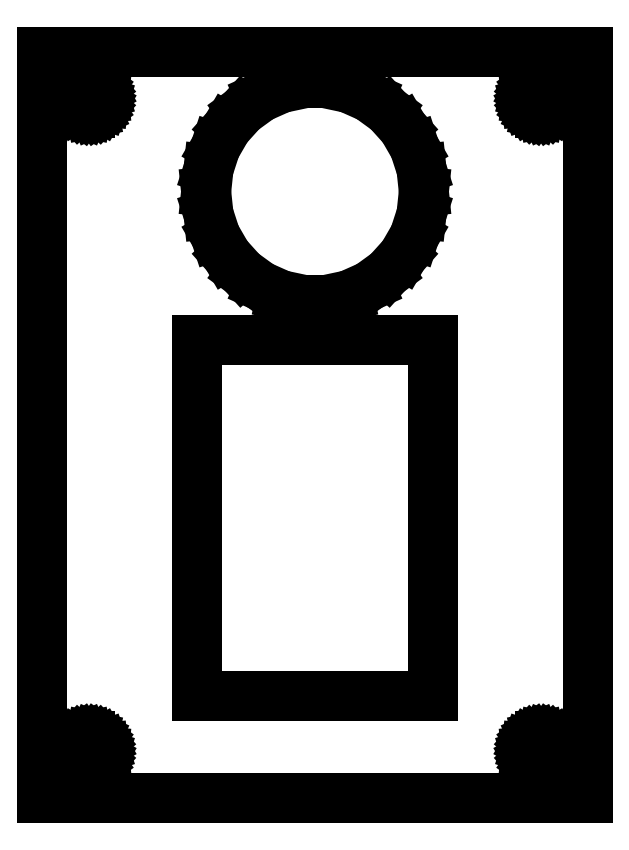
<metadata>
{"format":"dxf","ext":"dxf","renderer":"ezdxf+matplotlib","layout":"modelspace","background":"white","min_lineweight":24,"dpi":150}
</metadata>
<code>
0
SECTION
2
ENTITIES
0
LINE
8
0
10
-29.25
11
-29.25
20
-40
21
40
0
LINE
8
0
10
-29.25
11
29.25
20
40
21
40
0
LINE
8
0
10
29.25
11
29.25
20
40
21
-40
0
LINE
8
0
10
29.25
11
-29.25
20
-40
21
-40
0
LINE
8
0
10
-25.85
11
-25.82
20
-35
21
-34.67
0
LINE
8
0
10
-25.82
11
-25.71
20
-34.67
21
-34.35
0
LINE
8
0
10
-25.71
11
-25.54
20
-34.35
21
-34.06
0
LINE
8
0
10
-25.54
11
-25.32
20
-34.06
21
-33.81
0
LINE
8
0
10
-25.32
11
-25.05
20
-33.81
21
-33.61
0
LINE
8
0
10
-25.05
11
-24.74
20
-33.61
21
-33.48
0
LINE
8
0
10
-24.74
11
-24.42
20
-33.48
21
-33.41
0
LINE
8
0
10
-24.42
11
-24.08
20
-33.41
21
-33.41
0
LINE
8
0
10
-24.08
11
-23.76
20
-33.41
21
-33.48
0
LINE
8
0
10
-23.76
11
-23.45
20
-33.48
21
-33.61
0
LINE
8
0
10
-23.45
11
-23.18
20
-33.61
21
-33.81
0
LINE
8
0
10
-23.18
11
-22.96
20
-33.81
21
-34.06
0
LINE
8
0
10
-22.96
11
-22.79
20
-34.06
21
-34.35
0
LINE
8
0
10
-22.79
11
-22.68
20
-34.35
21
-34.67
0
LINE
8
0
10
-22.68
11
-22.65
20
-34.67
21
-35
0
LINE
8
0
10
-22.65
11
-22.68
20
-35
21
-35.33
0
LINE
8
0
10
-22.68
11
-22.79
20
-35.33
21
-35.65
0
LINE
8
0
10
-22.79
11
-22.96
20
-35.65
21
-35.94
0
LINE
8
0
10
-22.96
11
-23.18
20
-35.94
21
-36.19
0
LINE
8
0
10
-23.18
11
-23.45
20
-36.19
21
-36.39
0
LINE
8
0
10
-23.45
11
-23.76
20
-36.39
21
-36.52
0
LINE
8
0
10
-23.76
11
-24.08
20
-36.52
21
-36.59
0
LINE
8
0
10
-24.08
11
-24.42
20
-36.59
21
-36.59
0
LINE
8
0
10
-24.42
11
-24.74
20
-36.59
21
-36.52
0
LINE
8
0
10
-24.74
11
-25.05
20
-36.52
21
-36.39
0
LINE
8
0
10
-25.05
11
-25.32
20
-36.39
21
-36.19
0
LINE
8
0
10
-25.32
11
-25.54
20
-36.19
21
-35.94
0
LINE
8
0
10
-25.54
11
-25.71
20
-35.94
21
-35.65
0
LINE
8
0
10
-25.71
11
-25.82
20
-35.65
21
-35.33
0
LINE
8
0
10
-25.82
11
-25.85
20
-35.33
21
-35
0
LINE
8
0
10
-25.85
11
-25.82
20
35
21
35.33
0
LINE
8
0
10
-25.82
11
-25.71
20
35.33
21
35.65
0
LINE
8
0
10
-25.71
11
-25.54
20
35.65
21
35.94
0
LINE
8
0
10
-25.54
11
-25.32
20
35.94
21
36.19
0
LINE
8
0
10
-25.32
11
-25.05
20
36.19
21
36.39
0
LINE
8
0
10
-25.05
11
-24.74
20
36.39
21
36.52
0
LINE
8
0
10
-24.74
11
-24.42
20
36.52
21
36.59
0
LINE
8
0
10
-24.42
11
-24.08
20
36.59
21
36.59
0
LINE
8
0
10
-24.08
11
-23.76
20
36.59
21
36.52
0
LINE
8
0
10
-23.76
11
-23.45
20
36.52
21
36.39
0
LINE
8
0
10
-23.45
11
-23.18
20
36.39
21
36.19
0
LINE
8
0
10
-23.18
11
-22.96
20
36.19
21
35.94
0
LINE
8
0
10
-22.96
11
-22.79
20
35.94
21
35.65
0
LINE
8
0
10
-22.79
11
-22.68
20
35.65
21
35.33
0
LINE
8
0
10
-22.68
11
-22.65
20
35.33
21
35
0
LINE
8
0
10
-22.65
11
-22.68
20
35
21
34.67
0
LINE
8
0
10
-22.68
11
-22.79
20
34.67
21
34.35
0
LINE
8
0
10
-22.79
11
-22.96
20
34.35
21
34.06
0
LINE
8
0
10
-22.96
11
-23.18
20
34.06
21
33.81
0
LINE
8
0
10
-23.18
11
-23.45
20
33.81
21
33.61
0
LINE
8
0
10
-23.45
11
-23.76
20
33.61
21
33.48
0
LINE
8
0
10
-23.76
11
-24.08
20
33.48
21
33.41
0
LINE
8
0
10
-24.08
11
-24.42
20
33.41
21
33.41
0
LINE
8
0
10
-24.42
11
-24.74
20
33.41
21
33.48
0
LINE
8
0
10
-24.74
11
-25.05
20
33.48
21
33.61
0
LINE
8
0
10
-25.05
11
-25.32
20
33.61
21
33.81
0
LINE
8
0
10
-25.32
11
-25.54
20
33.81
21
34.06
0
LINE
8
0
10
-25.54
11
-25.71
20
34.06
21
34.35
0
LINE
8
0
10
-25.71
11
-25.82
20
34.35
21
34.67
0
LINE
8
0
10
-25.82
11
-25.85
20
34.67
21
35
0
LINE
8
0
10
-12.7
11
-12.7
20
-29.05
21
9.05
0
LINE
8
0
10
-12.7
11
12.7
20
9.05
21
9.05
0
LINE
8
0
10
12.7
11
12.7
20
9.05
21
-29.05
0
LINE
8
0
10
12.7
11
-12.7
20
-29.05
21
-29.05
0
LINE
8
0
10
-11.68
11
-11.42
20
25
21
27.43
0
LINE
8
0
10
-11.42
11
-10.67
20
27.43
21
29.75
0
LINE
8
0
10
-10.67
11
-9.445
20
29.75
21
31.86
0
LINE
8
0
10
-9.445
11
-7.812
20
31.86
21
33.68
0
LINE
8
0
10
-7.812
11
-5.837
20
33.68
21
35.11
0
LINE
8
0
10
-5.837
11
-3.608
20
35.11
21
36.1
0
LINE
8
0
10
-3.608
11
-1.22
20
36.1
21
36.61
0
LINE
8
0
10
-1.22
11
1.22
20
36.61
21
36.61
0
LINE
8
0
10
1.22
11
3.608
20
36.61
21
36.1
0
LINE
8
0
10
3.608
11
5.837
20
36.1
21
35.11
0
LINE
8
0
10
5.837
11
7.812
20
35.11
21
33.68
0
LINE
8
0
10
7.812
11
9.445
20
33.68
21
31.86
0
LINE
8
0
10
9.445
11
10.67
20
31.86
21
29.75
0
LINE
8
0
10
10.67
11
11.42
20
29.75
21
27.43
0
LINE
8
0
10
11.42
11
11.68
20
27.43
21
25
0
LINE
8
0
10
11.68
11
11.42
20
25
21
22.57
0
LINE
8
0
10
11.42
11
10.67
20
22.57
21
20.25
0
LINE
8
0
10
10.67
11
9.445
20
20.25
21
18.14
0
LINE
8
0
10
9.445
11
7.812
20
18.14
21
16.32
0
LINE
8
0
10
7.812
11
5.837
20
16.32
21
14.89
0
LINE
8
0
10
5.837
11
3.608
20
14.89
21
13.9
0
LINE
8
0
10
3.608
11
1.22
20
13.9
21
13.39
0
LINE
8
0
10
1.22
11
-1.22
20
13.39
21
13.39
0
LINE
8
0
10
-1.22
11
-3.608
20
13.39
21
13.9
0
LINE
8
0
10
-3.608
11
-5.837
20
13.9
21
14.89
0
LINE
8
0
10
-5.837
11
-7.812
20
14.89
21
16.32
0
LINE
8
0
10
-7.812
11
-9.445
20
16.32
21
18.14
0
LINE
8
0
10
-9.445
11
-10.67
20
18.14
21
20.25
0
LINE
8
0
10
-10.67
11
-11.42
20
20.25
21
22.57
0
LINE
8
0
10
-11.42
11
-11.68
20
22.57
21
25
0
LINE
8
0
10
22.65
11
22.68
20
-35
21
-34.67
0
LINE
8
0
10
22.68
11
22.79
20
-34.67
21
-34.35
0
LINE
8
0
10
22.79
11
22.96
20
-34.35
21
-34.06
0
LINE
8
0
10
22.96
11
23.18
20
-34.06
21
-33.81
0
LINE
8
0
10
23.18
11
23.45
20
-33.81
21
-33.61
0
LINE
8
0
10
23.45
11
23.76
20
-33.61
21
-33.48
0
LINE
8
0
10
23.76
11
24.08
20
-33.48
21
-33.41
0
LINE
8
0
10
24.08
11
24.42
20
-33.41
21
-33.41
0
LINE
8
0
10
24.42
11
24.74
20
-33.41
21
-33.48
0
LINE
8
0
10
24.74
11
25.05
20
-33.48
21
-33.61
0
LINE
8
0
10
25.05
11
25.32
20
-33.61
21
-33.81
0
LINE
8
0
10
25.32
11
25.54
20
-33.81
21
-34.06
0
LINE
8
0
10
25.54
11
25.71
20
-34.06
21
-34.35
0
LINE
8
0
10
25.71
11
25.82
20
-34.35
21
-34.67
0
LINE
8
0
10
25.82
11
25.85
20
-34.67
21
-35
0
LINE
8
0
10
25.85
11
25.82
20
-35
21
-35.33
0
LINE
8
0
10
25.82
11
25.71
20
-35.33
21
-35.65
0
LINE
8
0
10
25.71
11
25.54
20
-35.65
21
-35.94
0
LINE
8
0
10
25.54
11
25.32
20
-35.94
21
-36.19
0
LINE
8
0
10
25.32
11
25.05
20
-36.19
21
-36.39
0
LINE
8
0
10
25.05
11
24.74
20
-36.39
21
-36.52
0
LINE
8
0
10
24.74
11
24.42
20
-36.52
21
-36.59
0
LINE
8
0
10
24.42
11
24.08
20
-36.59
21
-36.59
0
LINE
8
0
10
24.08
11
23.76
20
-36.59
21
-36.52
0
LINE
8
0
10
23.76
11
23.45
20
-36.52
21
-36.39
0
LINE
8
0
10
23.45
11
23.18
20
-36.39
21
-36.19
0
LINE
8
0
10
23.18
11
22.96
20
-36.19
21
-35.94
0
LINE
8
0
10
22.96
11
22.79
20
-35.94
21
-35.65
0
LINE
8
0
10
22.79
11
22.68
20
-35.65
21
-35.33
0
LINE
8
0
10
22.68
11
22.65
20
-35.33
21
-35
0
LINE
8
0
10
22.65
11
22.68
20
35
21
35.33
0
LINE
8
0
10
22.68
11
22.79
20
35.33
21
35.65
0
LINE
8
0
10
22.79
11
22.96
20
35.65
21
35.94
0
LINE
8
0
10
22.96
11
23.18
20
35.94
21
36.19
0
LINE
8
0
10
23.18
11
23.45
20
36.19
21
36.39
0
LINE
8
0
10
23.45
11
23.76
20
36.39
21
36.52
0
LINE
8
0
10
23.76
11
24.08
20
36.52
21
36.59
0
LINE
8
0
10
24.08
11
24.42
20
36.59
21
36.59
0
LINE
8
0
10
24.42
11
24.74
20
36.59
21
36.52
0
LINE
8
0
10
24.74
11
25.05
20
36.52
21
36.39
0
LINE
8
0
10
25.05
11
25.32
20
36.39
21
36.19
0
LINE
8
0
10
25.32
11
25.54
20
36.19
21
35.94
0
LINE
8
0
10
25.54
11
25.71
20
35.94
21
35.65
0
LINE
8
0
10
25.71
11
25.82
20
35.65
21
35.33
0
LINE
8
0
10
25.82
11
25.85
20
35.33
21
35
0
LINE
8
0
10
25.85
11
25.82
20
35
21
34.67
0
LINE
8
0
10
25.82
11
25.71
20
34.67
21
34.35
0
LINE
8
0
10
25.71
11
25.54
20
34.35
21
34.06
0
LINE
8
0
10
25.54
11
25.32
20
34.06
21
33.81
0
LINE
8
0
10
25.32
11
25.05
20
33.81
21
33.61
0
LINE
8
0
10
25.05
11
24.74
20
33.61
21
33.48
0
LINE
8
0
10
24.74
11
24.42
20
33.48
21
33.41
0
LINE
8
0
10
24.42
11
24.08
20
33.41
21
33.41
0
LINE
8
0
10
24.08
11
23.76
20
33.41
21
33.48
0
LINE
8
0
10
23.76
11
23.45
20
33.48
21
33.61
0
LINE
8
0
10
23.45
11
23.18
20
33.61
21
33.81
0
LINE
8
0
10
23.18
11
22.96
20
33.81
21
34.06
0
LINE
8
0
10
22.96
11
22.79
20
34.06
21
34.35
0
LINE
8
0
10
22.79
11
22.68
20
34.35
21
34.67
0
LINE
8
0
10
22.68
11
22.65
20
34.67
21
35
0
ENDSEC
0
EOF

</code>
